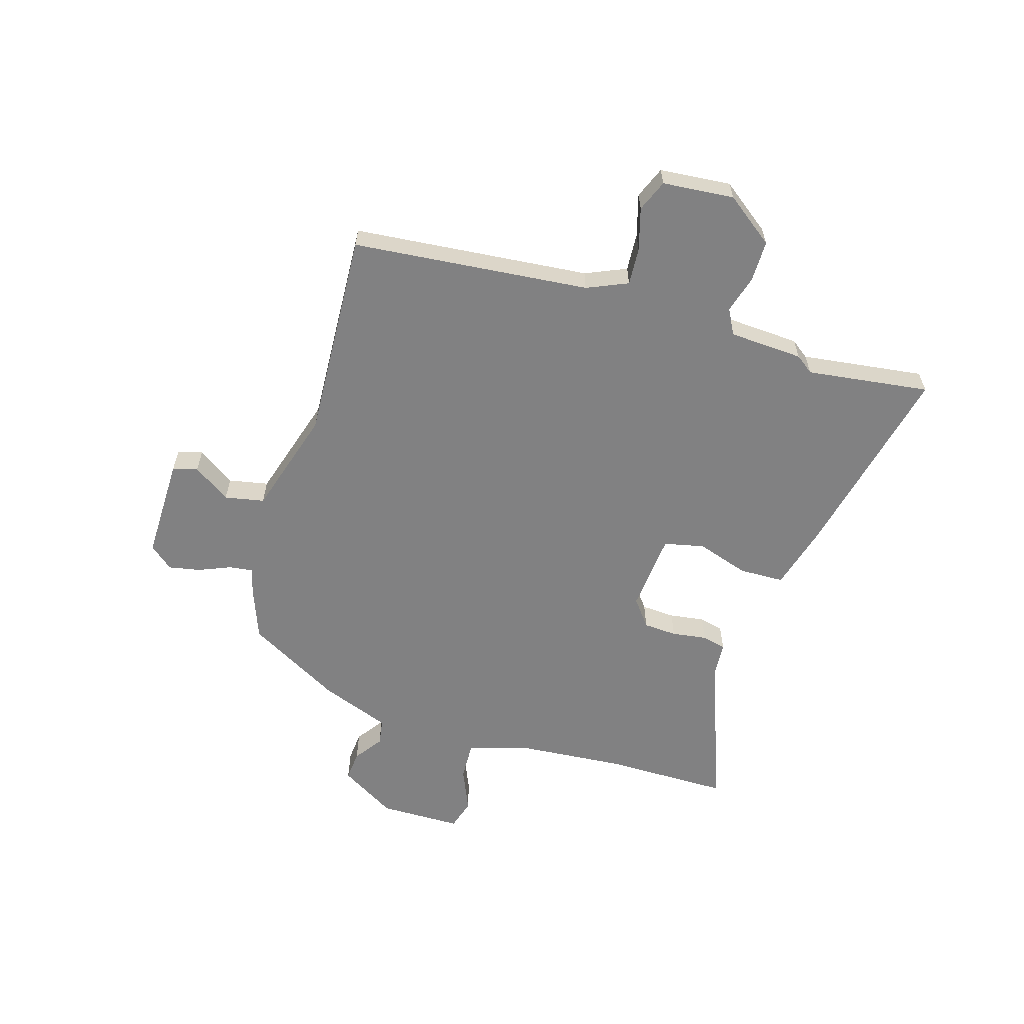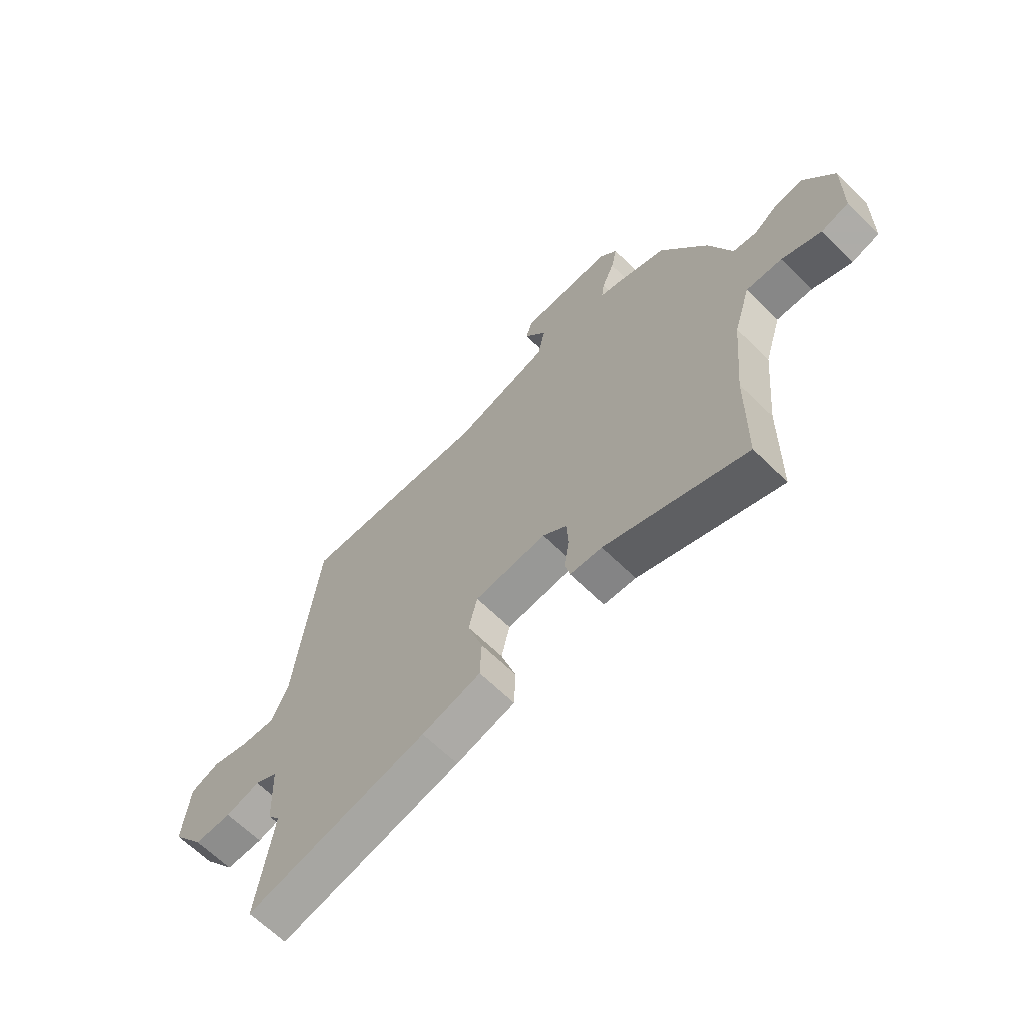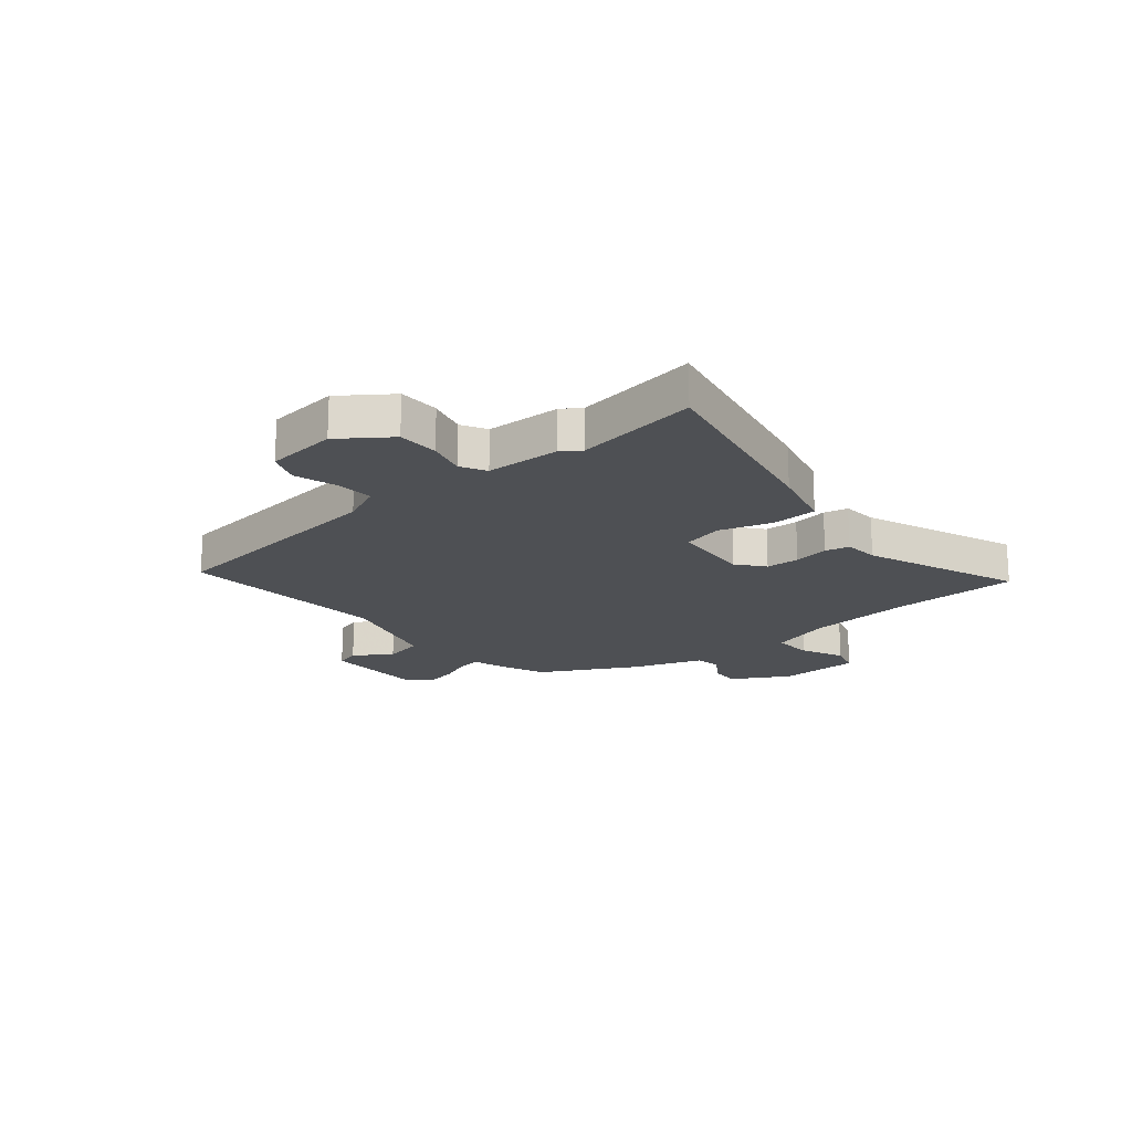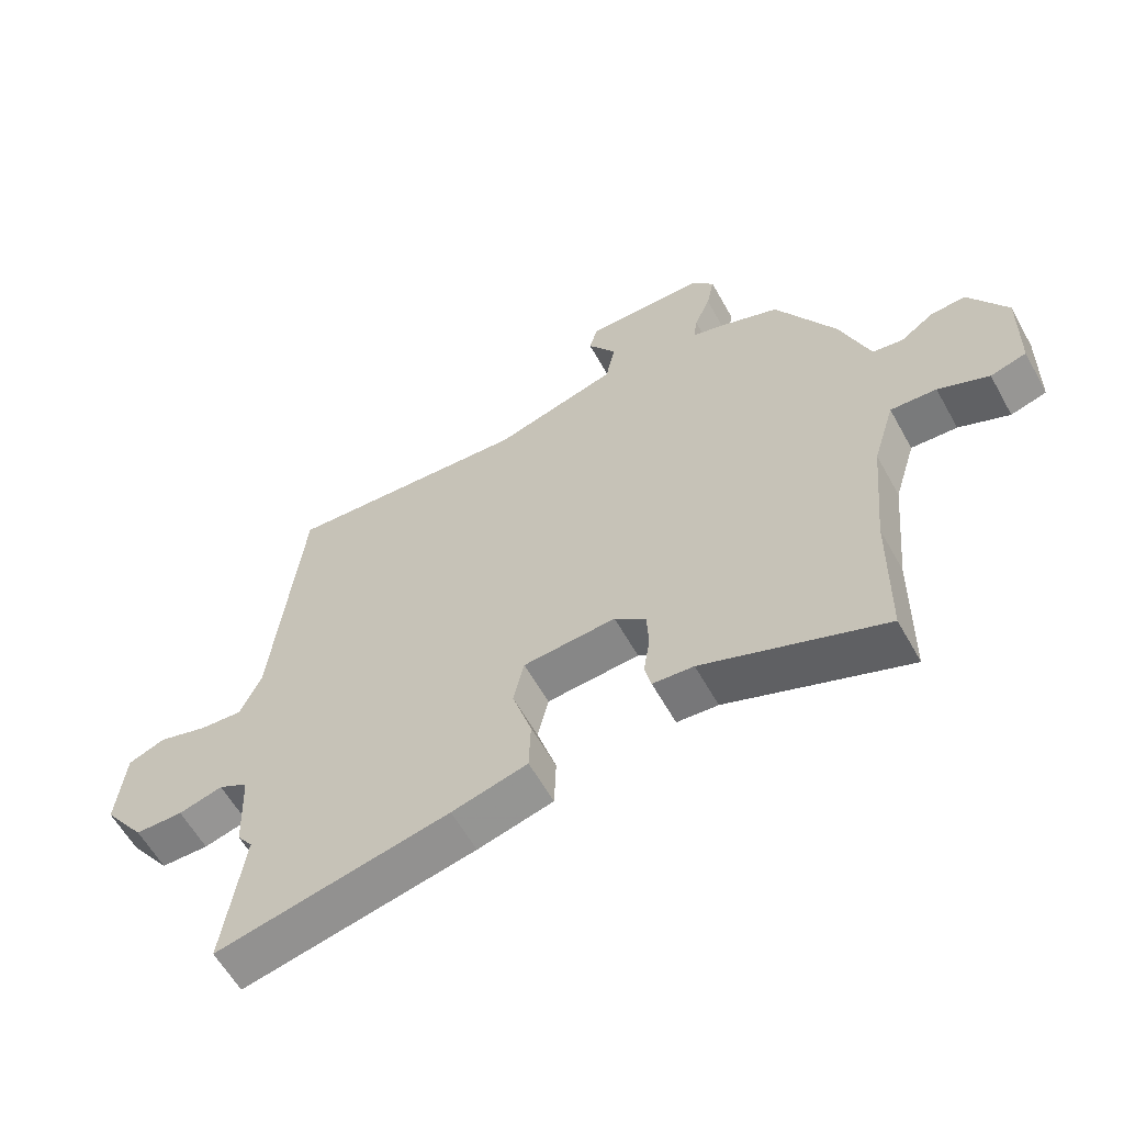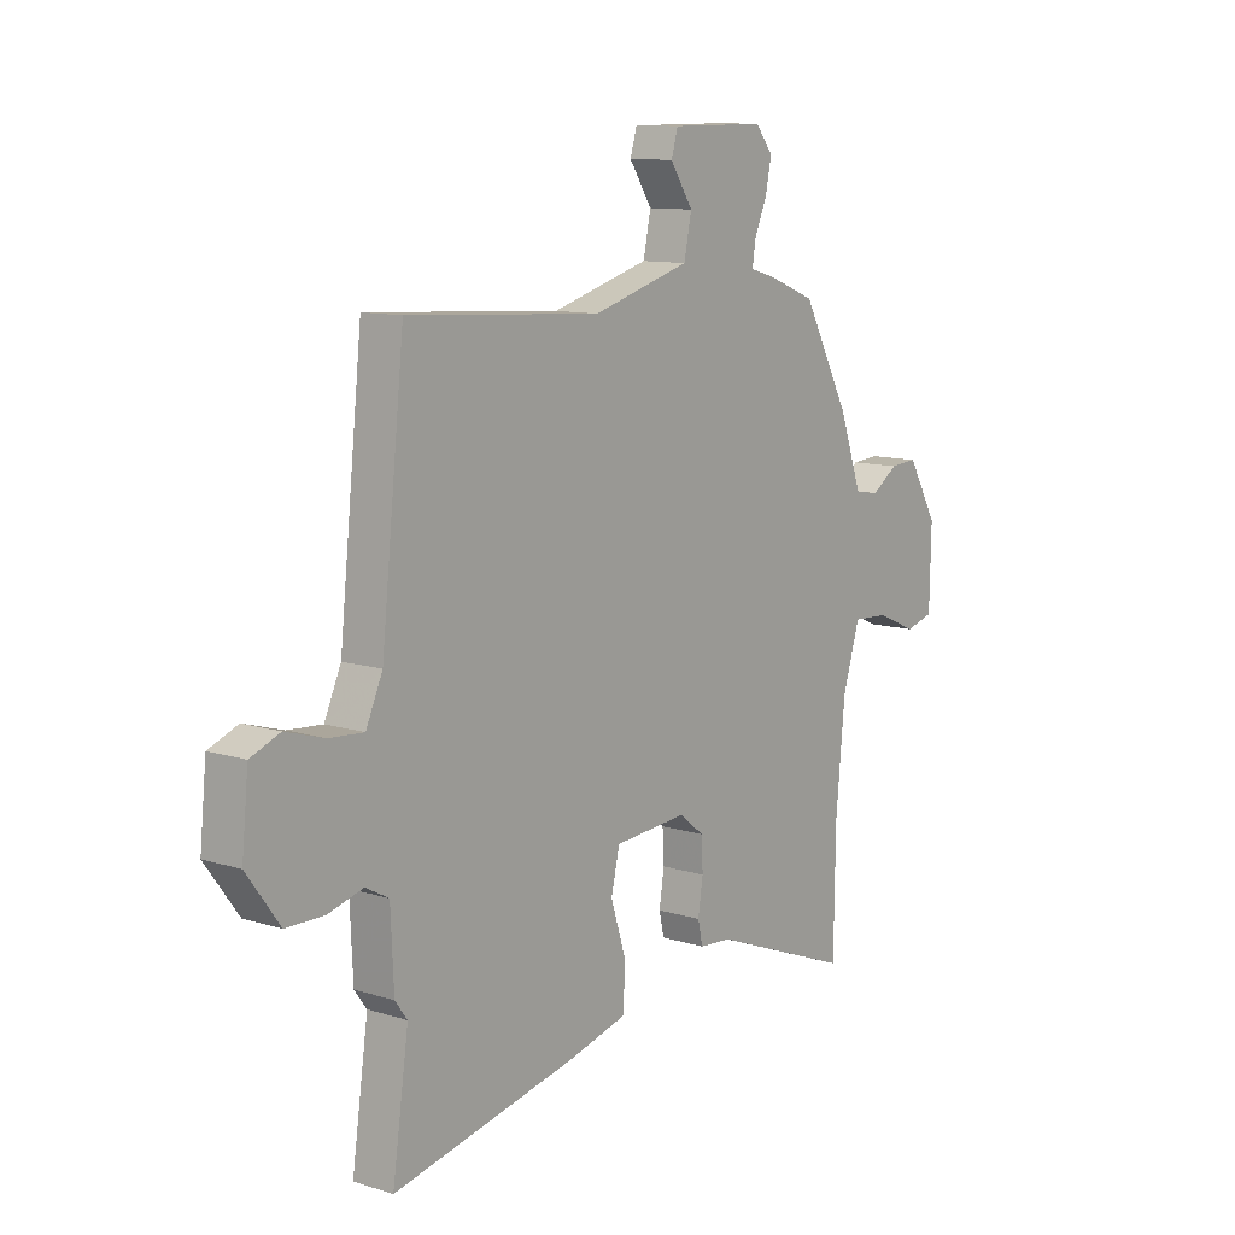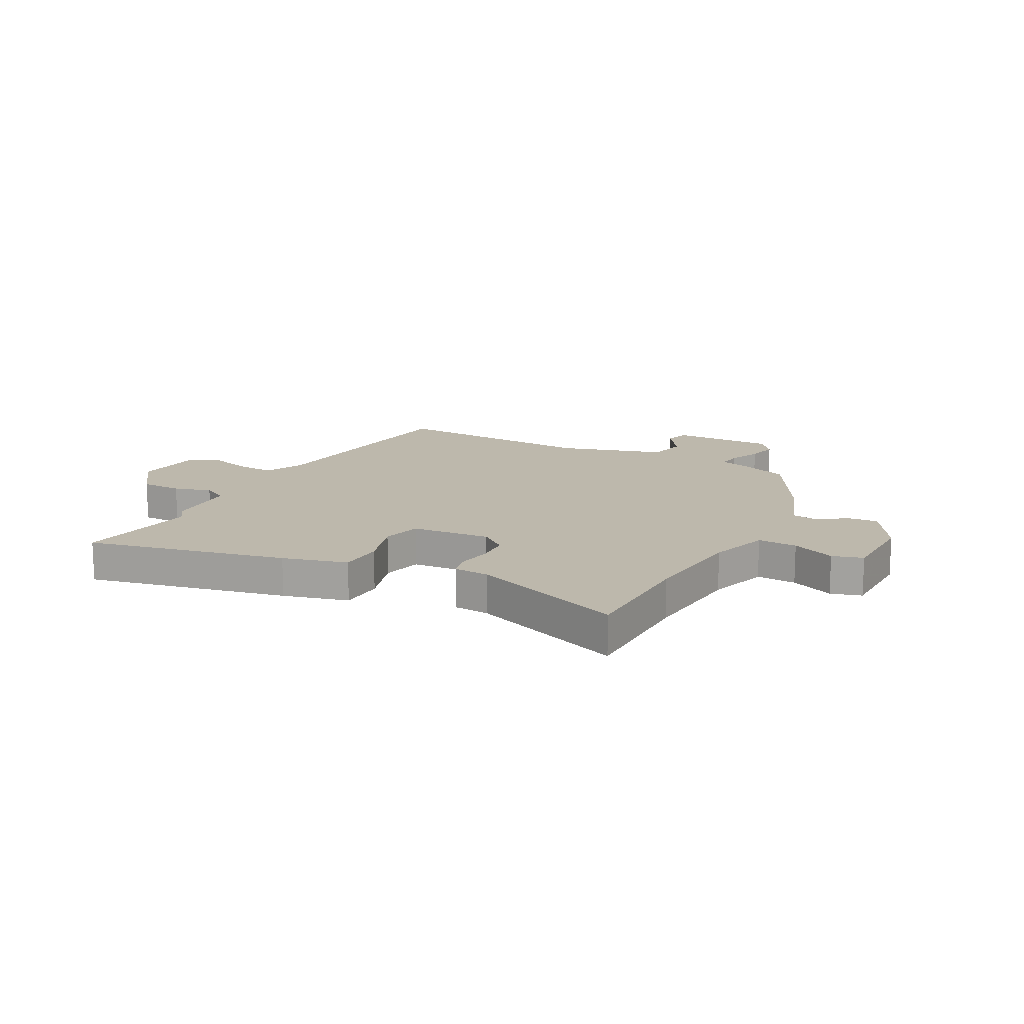
<metadata>
{"format":"obj","ext":"obj","renderer":"f3d","projection":"perspective","resolution":1024,"background":"white","views":[{"elev":-60.4,"azim":72.5,"up":"+Y"},{"elev":-65.1,"azim":-134.6,"up":"+Z"},{"elev":-18.6,"azim":130.2,"up":"+Y"},{"elev":-59.9,"azim":-151.0,"up":"+Z"},{"elev":11.0,"azim":127.7,"up":"+Z"},{"elev":14.8,"azim":-152.2,"up":"+Y"}]}
</metadata>
<code>
v 0.484 0.07 -0.385
v 0.516 0.07 -0.609
v 0.152 0.07 -0.532
v 0.034 0.07 -0.501
v 0.031 0.07 -0.419
v 0.061 0.07 -0.323
v 0.044 0.07 -0.25
v -0.101 0.07 -0.239
v -0.15 0.07 -0.278
v -0.153 0.07 -0.339
v -0.143 0.07 -0.403
v -0.153 0.07 -0.447
v -0.217 0.07 -0.452
v -0.499 0.07 -0.561
v -0.502 0.07 -0.332
v -0.52 0.07 -0.137
v -0.554 0.07 -0.026
v -0.626 0.07 -0.03
v -0.705 0.07 -0.065
v -0.761 0.07 -0.049
v -0.764 0.07 0.101
v -0.704 0.07 0.204
v -0.649 0.07 0.2
v -0.597 0.07 0.164
v -0.549 0.07 0.172
v -0.503 0.07 0.3
v -0.409 0.07 0.473
v -0.314 0.07 0.51
v -0.265 0.07 0.524
v -0.271 0.07 0.567
v -0.296 0.07 0.625
v -0.308 0.07 0.683
v -0.273 0.07 0.726
v -0.085 0.07 0.726
v -0.072 0.07 0.681
v -0.117 0.07 0.613
v -0.102 0.07 0.541
v 0.091 0.07 0.485
v 0.474 0.07 0.509
v 0.52 0.07 0.078
v 0.553 0.07 0.004
v 0.621 0.07 0.009
v 0.698 0.07 0.032
v 0.756 0.07 0.009
v 0.769 0.07 -0.121
v 0.704 0.07 -0.21
v 0.629 0.07 -0.211
v 0.56 0.07 -0.192
v 0.514 0.07 -0.217
v 0.508 0.07 -0.352
v 0.484 0 -0.385
v 0.516 0 -0.609
v 0.152 0 -0.532
v 0.034 0 -0.501
v 0.031 0 -0.419
v 0.061 0 -0.323
v 0.044 0 -0.25
v -0.101 0 -0.239
v -0.15 0 -0.278
v -0.153 0 -0.339
v -0.143 0 -0.403
v -0.153 0 -0.447
v -0.217 0 -0.452
v -0.499 0 -0.561
v -0.502 0 -0.332
v -0.52 0 -0.137
v -0.554 0 -0.026
v -0.626 0 -0.03
v -0.705 0 -0.065
v -0.761 0 -0.049
v -0.764 0 0.101
v -0.704 0 0.204
v -0.649 0 0.2
v -0.597 0 0.164
v -0.549 0 0.172
v -0.503 0 0.3
v -0.409 0 0.473
v -0.314 0 0.51
v -0.265 0 0.524
v -0.271 0 0.567
v -0.296 0 0.625
v -0.308 0 0.683
v -0.273 0 0.726
v -0.085 0 0.726
v -0.072 0 0.681
v -0.117 0 0.613
v -0.102 0 0.541
v 0.091 0 0.485
v 0.474 0 0.509
v 0.52 0 0.078
v 0.553 0 0.004
v 0.621 0 0.009
v 0.698 0 0.032
v 0.756 0 0.009
v 0.769 0 -0.121
v 0.704 0 -0.21
v 0.629 0 -0.211
v 0.56 0 -0.192
v 0.514 0 -0.217
v 0.508 0 -0.352
f 49 50 1
f 46 47 48
f 45 46 48
f 44 45 48
f 43 44 48
f 42 43 48
f 41 42 48 49
f 40 41 49 1
f 38 39 40 1
f 34 35 36
f 33 34 36
f 32 33 36
f 31 32 36
f 30 31 36
f 29 30 36 37
f 37 38 1
f 29 37 1
f 28 29 1
f 27 28 1
f 26 27 1
f 25 26 1
f 22 23 24
f 21 22 24
f 20 21 24
f 19 20 24
f 18 19 24
f 17 18 24 25
f 13 14 15
f 13 15 16
f 12 13 16
f 11 12 16
f 10 11 16
f 16 17 25
f 10 16 25
f 9 10 25
f 4 5 6
f 3 4 6
f 2 3 6
f 1 2 6
f 1 6 7
f 25 1 7
f 8 9 25
f 7 8 25
f 51 100 99
f 98 97 96
f 98 96 95
f 98 95 94
f 98 94 93
f 98 93 92
f 99 98 92 91
f 51 99 91 90
f 51 90 89 88
f 86 85 84
f 86 84 83
f 86 83 82
f 86 82 81
f 86 81 80
f 87 86 80 79
f 51 88 87
f 51 87 79
f 51 79 78
f 51 78 77
f 51 77 76
f 51 76 75
f 74 73 72
f 74 72 71
f 74 71 70
f 74 70 69
f 74 69 68
f 75 74 68 67
f 65 64 63
f 66 65 63
f 66 63 62
f 66 62 61
f 66 61 60
f 75 67 66
f 75 66 60
f 75 60 59
f 56 55 54
f 56 54 53
f 56 53 52
f 56 52 51
f 57 56 51
f 57 51 75
f 75 59 58
f 75 58 57
f 1 51 52 2
f 2 52 53 3
f 3 53 54 4
f 4 54 55 5
f 5 55 56 6
f 6 56 57 7
f 7 57 58 8
f 8 58 59 9
f 9 59 60 10
f 10 60 61 11
f 11 61 62 12
f 12 62 63 13
f 13 63 64 14
f 14 64 65 15
f 15 65 66 16
f 16 66 67 17
f 17 67 68 18
f 18 68 69 19
f 19 69 70 20
f 20 70 71 21
f 21 71 72 22
f 22 72 73 23
f 23 73 74 24
f 24 74 75 25
f 25 75 76 26
f 26 76 77 27
f 27 77 78 28
f 28 78 79 29
f 29 79 80 30
f 30 80 81 31
f 31 81 82 32
f 32 82 83 33
f 33 83 84 34
f 34 84 85 35
f 35 85 86 36
f 36 86 87 37
f 37 87 88 38
f 38 88 89 39
f 39 89 90 40
f 40 90 91 41
f 41 91 92 42
f 42 92 93 43
f 43 93 94 44
f 44 94 95 45
f 45 95 96 46
f 46 96 97 47
f 47 97 98 48
f 48 98 99 49
f 49 99 100 50
f 50 100 51 1

</code>
